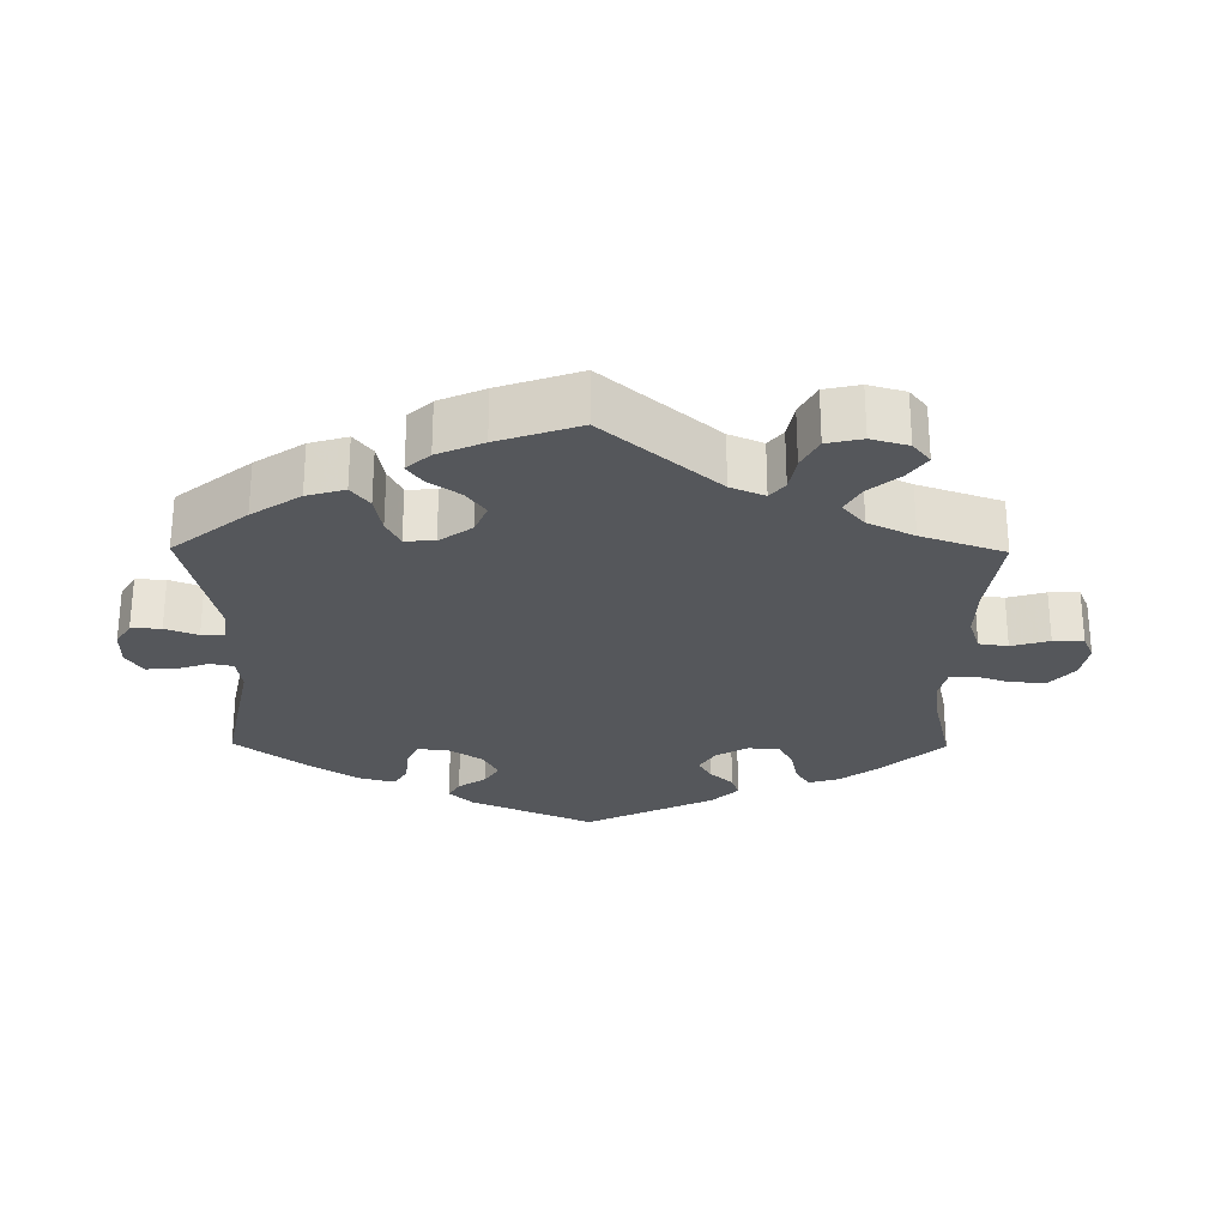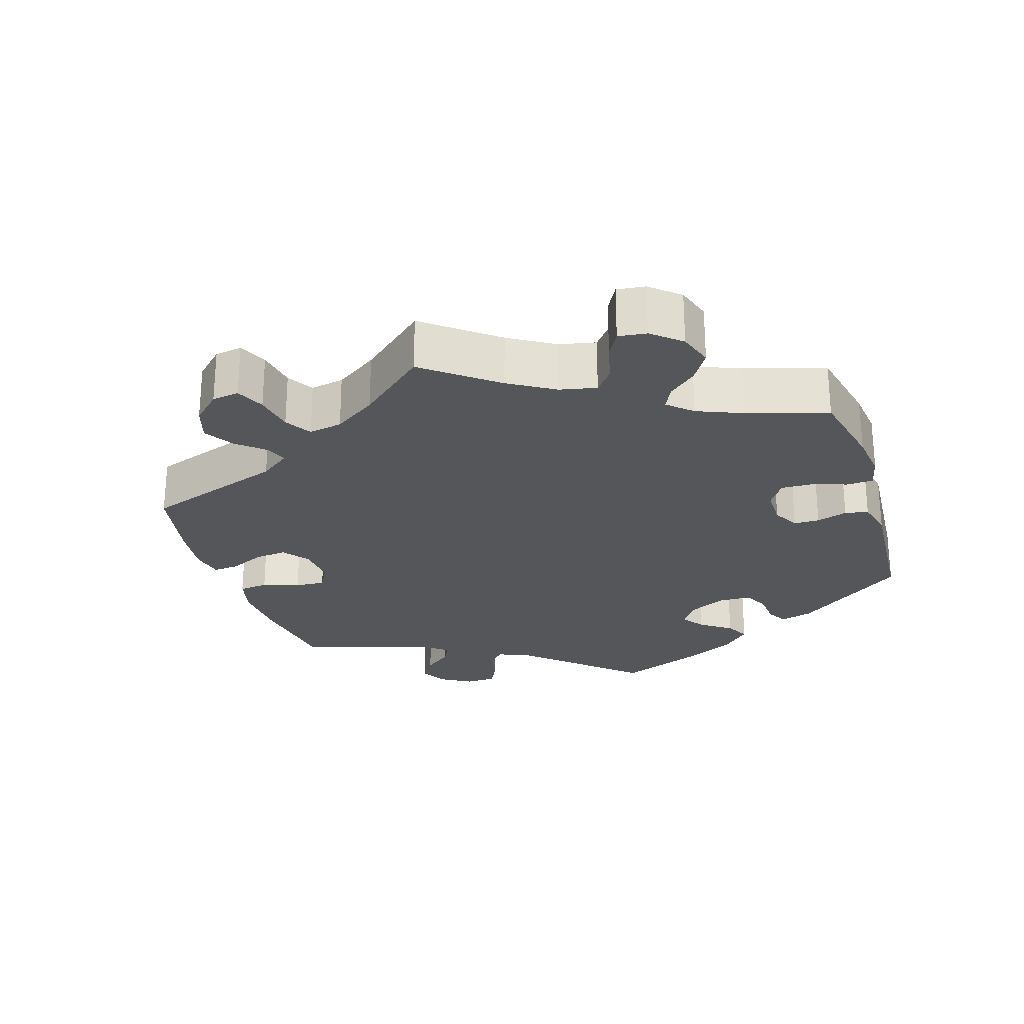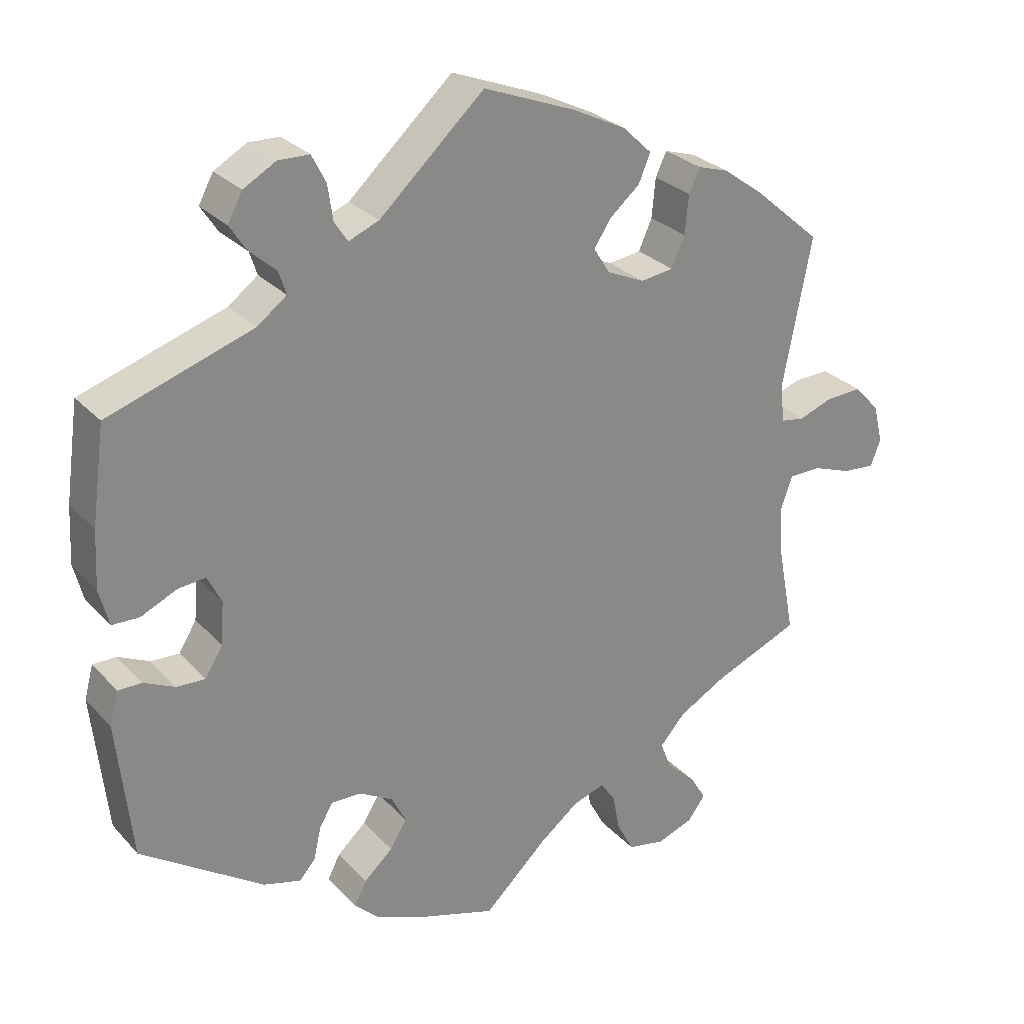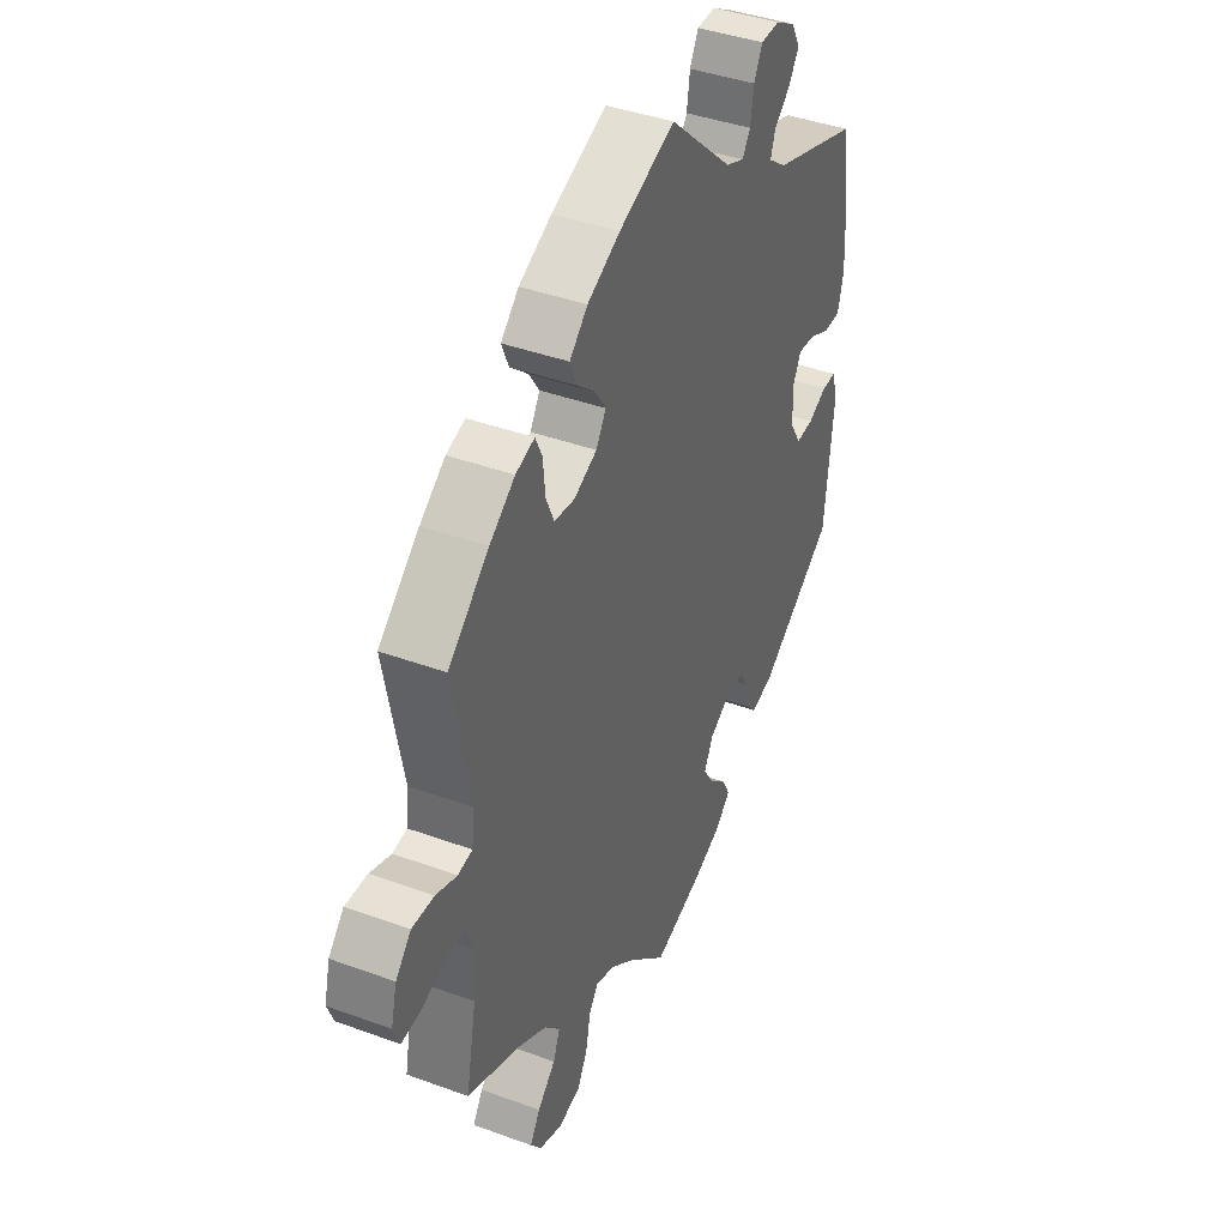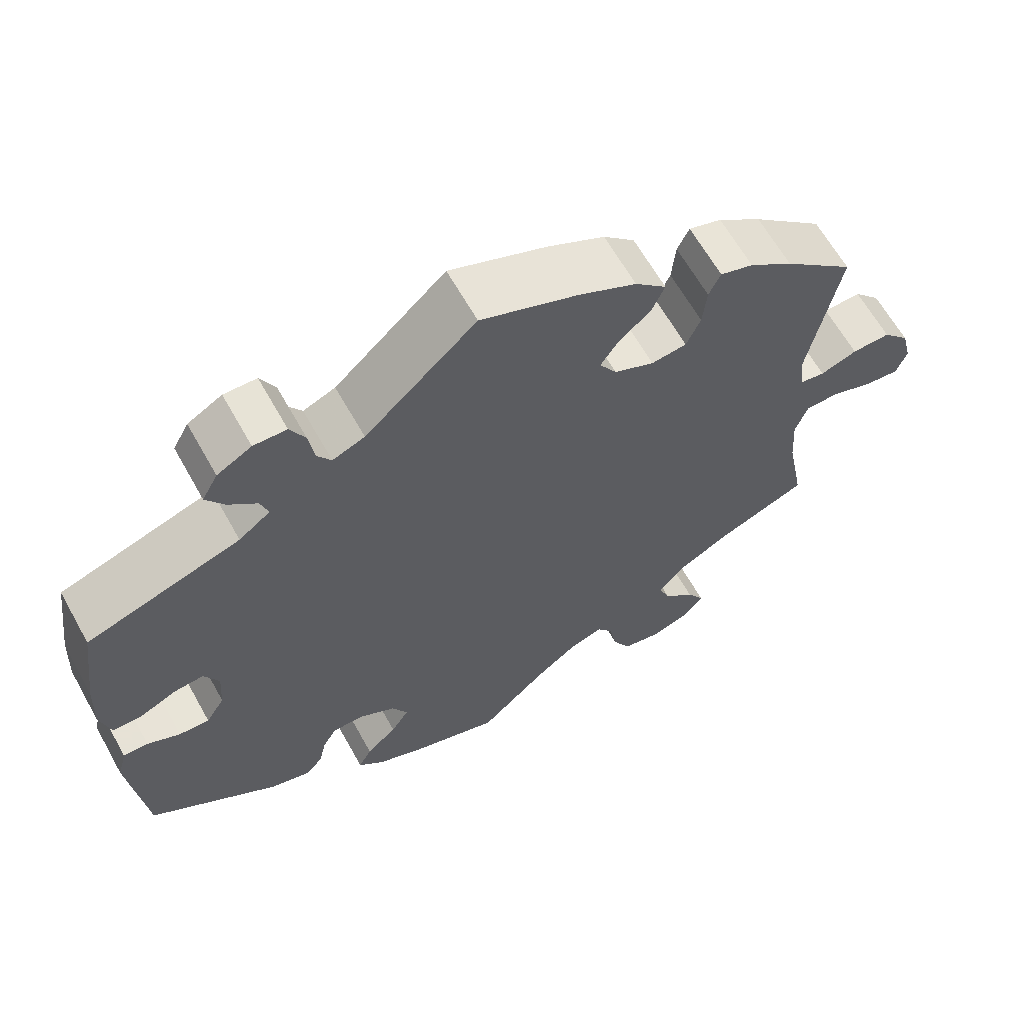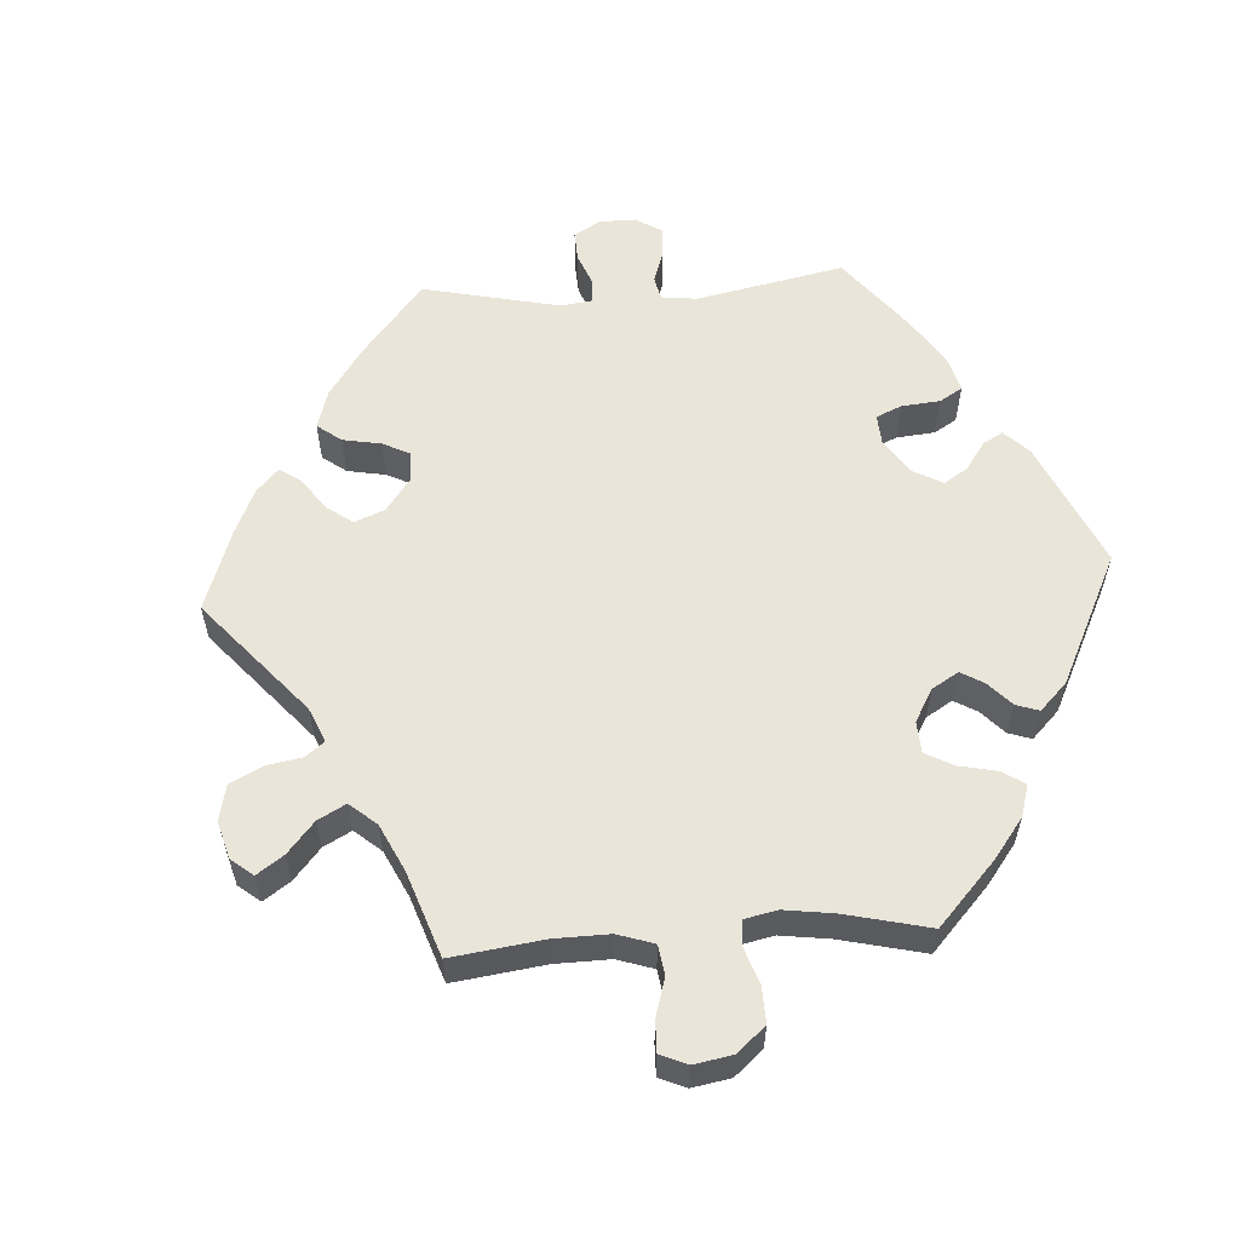
<metadata>
{"format":"obj","ext":"obj","renderer":"f3d","projection":"perspective","resolution":1024,"background":"white","views":[{"elev":-26.7,"azim":59.4,"up":"+Y"},{"elev":-25.7,"azim":137.4,"up":"+Y"},{"elev":27.7,"azim":-33.0,"up":"+Z"},{"elev":40.8,"azim":114.1,"up":"+Z"},{"elev":63.8,"azim":-29.2,"up":"+Z"},{"elev":57.7,"azim":146.2,"up":"+Y"}]}
</metadata>
<code>
v -0.52 0.07 -0.101
v -0.508 0.07 -0.056
v -0.476 0.07 -0.056
v -0.434 0.07 -0.076
v -0.395 0.07 -0.078
v -0.371 0.07 -0.039
v -0.367 0.07 0.019
v -0.386 0.07 0.057
v -0.424 0.07 0.053
v -0.472 0.07 0.031
v -0.509 0.07 0.032
v -0.522 0.07 0.082
v -0.518 0.07 0.159
v -0.5 0.07 0.289
v -0.304 0.07 0.354
v -0.264 0.07 0.384
v -0.274 0.07 0.415
v -0.31 0.07 0.447
v -0.333 0.07 0.482
v -0.313 0.07 0.519
v -0.269 0.07 0.544
v -0.227 0.07 0.543
v -0.208 0.07 0.506
v -0.201 0.07 0.458
v -0.183 0.07 0.431
v -0.142 0.07 0.448
v 0 0.07 0.578
v 0.124 0.07 0.53
v 0.197 0.07 0.494
v 0.237 0.07 0.456
v 0.221 0.07 0.418
v 0.18 0.07 0.383
v 0.157 0.07 0.348
v 0.179 0.07 0.313
v 0.23 0.07 0.29
v 0.275 0.07 0.296
v 0.293 0.07 0.337
v 0.298 0.07 0.39
v 0.313 0.07 0.422
v 0.355 0.07 0.409
v 0.411 0.07 0.368
v 0.501 0.07 0.29
v 0.462 0.07 0.087
v 0.468 0.07 0.036
v 0.5 0.07 0.031
v 0.547 0.07 0.048
v 0.596 0.07 0.05
v 0.63 0.07 0.013
v 0.643 0.07 -0.039
v 0.629 0.07 -0.075
v 0.585 0.07 -0.071
v 0.532 0.07 -0.052
v 0.489 0.07 -0.053
v 0.473 0.07 -0.098
v 0.478 0.07 -0.169
v 0.501 0.07 -0.289
v 0.384 0.07 -0.337
v 0.319 0.07 -0.373
v 0.284 0.07 -0.412
v 0.299 0.07 -0.45
v 0.339 0.07 -0.488
v 0.361 0.07 -0.524
v 0.337 0.07 -0.556
v 0.287 0.07 -0.574
v 0.237 0.07 -0.564
v 0.214 0.07 -0.521
v 0.204 0.07 -0.47
v 0.184 0.07 -0.441
v 0.141 0.07 -0.455
v 0.087 0.07 -0.497
v 0.001 0.07 -0.578
v -0.111 0.07 -0.543
v -0.172 0.07 -0.517
v -0.205 0.07 -0.486
v -0.188 0.07 -0.453
v -0.149 0.07 -0.418
v -0.126 0.07 -0.381
v -0.146 0.07 -0.342
v -0.191 0.07 -0.316
v -0.233 0.07 -0.315
v -0.251 0.07 -0.346
v -0.261 0.07 -0.39
v -0.283 0.07 -0.415
v -0.334 0.07 -0.401
v -0.5 0.07 -0.289
v -0.52 0 -0.101
v -0.508 0 -0.056
v -0.476 0 -0.056
v -0.434 0 -0.076
v -0.395 0 -0.078
v -0.371 0 -0.039
v -0.367 0 0.019
v -0.386 0 0.057
v -0.424 0 0.053
v -0.472 0 0.031
v -0.509 0 0.032
v -0.522 0 0.082
v -0.518 0 0.159
v -0.5 0 0.289
v -0.304 0 0.354
v -0.264 0 0.384
v -0.274 0 0.415
v -0.31 0 0.447
v -0.333 0 0.482
v -0.313 0 0.519
v -0.269 0 0.544
v -0.227 0 0.543
v -0.208 0 0.506
v -0.201 0 0.458
v -0.183 0 0.431
v -0.142 0 0.448
v 0 0 0.578
v 0.124 0 0.53
v 0.197 0 0.494
v 0.237 0 0.456
v 0.221 0 0.418
v 0.18 0 0.383
v 0.157 0 0.348
v 0.179 0 0.313
v 0.23 0 0.29
v 0.275 0 0.296
v 0.293 0 0.337
v 0.298 0 0.39
v 0.313 0 0.422
v 0.355 0 0.409
v 0.411 0 0.368
v 0.501 0 0.29
v 0.462 0 0.087
v 0.468 0 0.036
v 0.5 0 0.031
v 0.547 0 0.048
v 0.596 0 0.05
v 0.63 0 0.013
v 0.643 0 -0.039
v 0.629 0 -0.075
v 0.585 0 -0.071
v 0.532 0 -0.052
v 0.489 0 -0.053
v 0.473 0 -0.098
v 0.478 0 -0.169
v 0.501 0 -0.289
v 0.384 0 -0.337
v 0.319 0 -0.373
v 0.284 0 -0.412
v 0.299 0 -0.45
v 0.339 0 -0.488
v 0.361 0 -0.524
v 0.337 0 -0.556
v 0.287 0 -0.574
v 0.237 0 -0.564
v 0.214 0 -0.521
v 0.204 0 -0.47
v 0.184 0 -0.441
v 0.141 0 -0.455
v 0.087 0 -0.497
v 0.001 0 -0.578
v -0.111 0 -0.543
v -0.172 0 -0.517
v -0.205 0 -0.486
v -0.188 0 -0.453
v -0.149 0 -0.418
v -0.126 0 -0.381
v -0.146 0 -0.342
v -0.191 0 -0.316
v -0.233 0 -0.315
v -0.251 0 -0.346
v -0.261 0 -0.39
v -0.283 0 -0.415
v -0.334 0 -0.401
v -0.5 0 -0.289
f 81 82 83 84
f 80 81 84 85
f 79 80 85 1
f 73 74 75 76
f 73 76 77
f 70 71 72 73
f 69 70 73 77
f 68 69 77 78
f 64 65 66 67
f 64 67 68
f 63 64 68
f 60 61 62 63
f 59 60 63 68
f 58 59 68 78
f 55 56 57
f 54 55 57 58
f 53 54 58 78
f 49 50 51 52
f 49 52 53
f 48 49 53
f 45 46 47 48
f 45 48 53 78
f 40 41 42 43
f 40 43 44
f 37 38 39 40
f 36 37 40 44
f 35 36 44
f 34 35 44
f 29 30 31 32
f 29 32 33
f 26 27 28 29
f 25 26 29 33
f 21 22 23 24
f 21 24 25
f 20 21 25
f 17 18 19 20
f 17 20 25
f 16 17 25 33
f 12 13 14 15
f 9 10 11 12
f 8 9 12 15
f 7 8 15 16
f 1 2 3 4
f 1 4 5
f 79 1 5
f 44 45 78 79
f 34 44 79 5
f 33 34 5 6
f 6 7 16 33
f 169 168 167 166
f 170 169 166 165
f 86 170 165 164
f 161 160 159 158
f 162 161 158
f 158 157 156 155
f 162 158 155 154
f 163 162 154 153
f 152 151 150 149
f 153 152 149
f 153 149 148
f 148 147 146 145
f 153 148 145 144
f 163 153 144 143
f 142 141 140
f 143 142 140 139
f 163 143 139 138
f 137 136 135 134
f 138 137 134
f 138 134 133
f 133 132 131 130
f 163 138 133 130
f 128 127 126 125
f 129 128 125
f 125 124 123 122
f 129 125 122 121
f 129 121 120
f 129 120 119
f 117 116 115 114
f 118 117 114
f 114 113 112 111
f 118 114 111 110
f 109 108 107 106
f 110 109 106
f 110 106 105
f 105 104 103 102
f 110 105 102
f 118 110 102 101
f 100 99 98 97
f 97 96 95 94
f 100 97 94 93
f 101 100 93 92
f 89 88 87 86
f 90 89 86
f 90 86 164
f 164 163 130 129
f 90 164 129 119
f 91 90 119 118
f 118 101 92 91
f 1 86 87 2
f 2 87 88 3
f 3 88 89 4
f 4 89 90 5
f 5 90 91 6
f 6 91 92 7
f 7 92 93 8
f 8 93 94 9
f 9 94 95 10
f 10 95 96 11
f 11 96 97 12
f 12 97 98 13
f 13 98 99 14
f 14 99 100 15
f 15 100 101 16
f 16 101 102 17
f 17 102 103 18
f 18 103 104 19
f 19 104 105 20
f 20 105 106 21
f 21 106 107 22
f 22 107 108 23
f 23 108 109 24
f 24 109 110 25
f 25 110 111 26
f 26 111 112 27
f 27 112 113 28
f 28 113 114 29
f 29 114 115 30
f 30 115 116 31
f 31 116 117 32
f 32 117 118 33
f 33 118 119 34
f 34 119 120 35
f 35 120 121 36
f 36 121 122 37
f 37 122 123 38
f 38 123 124 39
f 39 124 125 40
f 40 125 126 41
f 41 126 127 42
f 42 127 128 43
f 43 128 129 44
f 44 129 130 45
f 45 130 131 46
f 46 131 132 47
f 47 132 133 48
f 48 133 134 49
f 49 134 135 50
f 50 135 136 51
f 51 136 137 52
f 52 137 138 53
f 53 138 139 54
f 54 139 140 55
f 55 140 141 56
f 56 141 142 57
f 57 142 143 58
f 58 143 144 59
f 59 144 145 60
f 60 145 146 61
f 61 146 147 62
f 62 147 148 63
f 63 148 149 64
f 64 149 150 65
f 65 150 151 66
f 66 151 152 67
f 67 152 153 68
f 68 153 154 69
f 69 154 155 70
f 70 155 156 71
f 71 156 157 72
f 72 157 158 73
f 73 158 159 74
f 74 159 160 75
f 75 160 161 76
f 76 161 162 77
f 77 162 163 78
f 78 163 164 79
f 79 164 165 80
f 80 165 166 81
f 81 166 167 82
f 82 167 168 83
f 83 168 169 84
f 84 169 170 85
f 85 170 86 1

</code>
